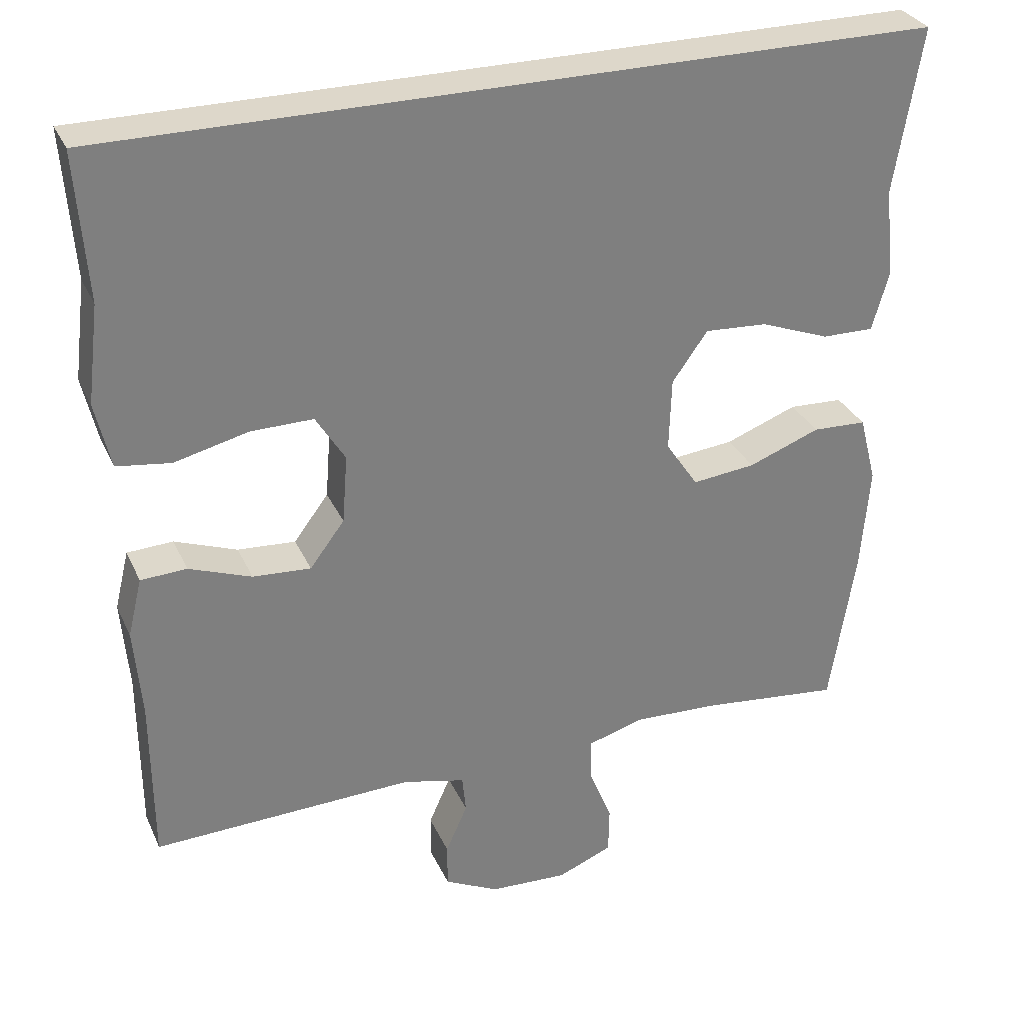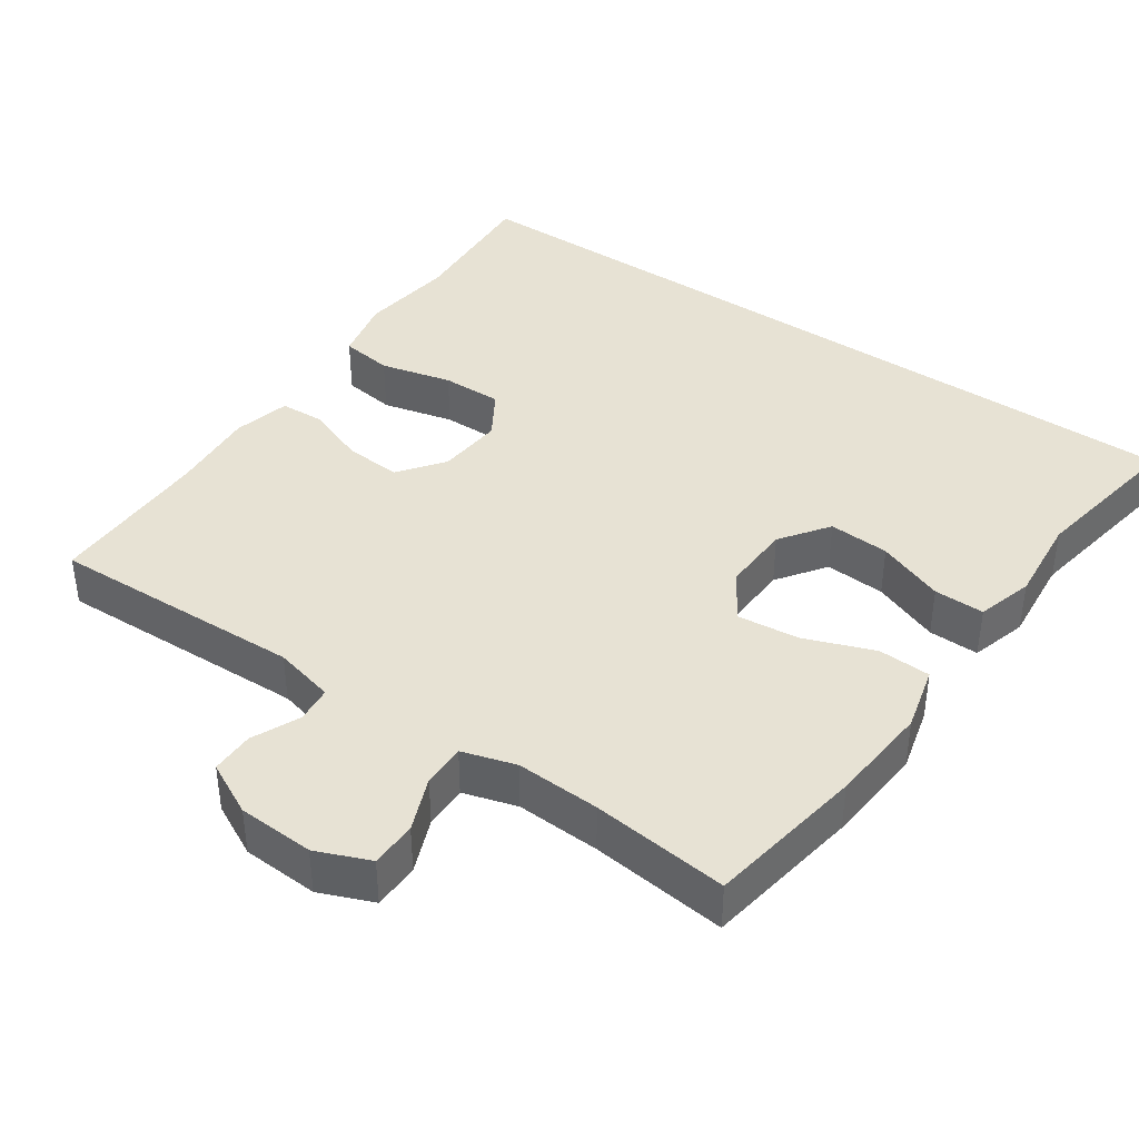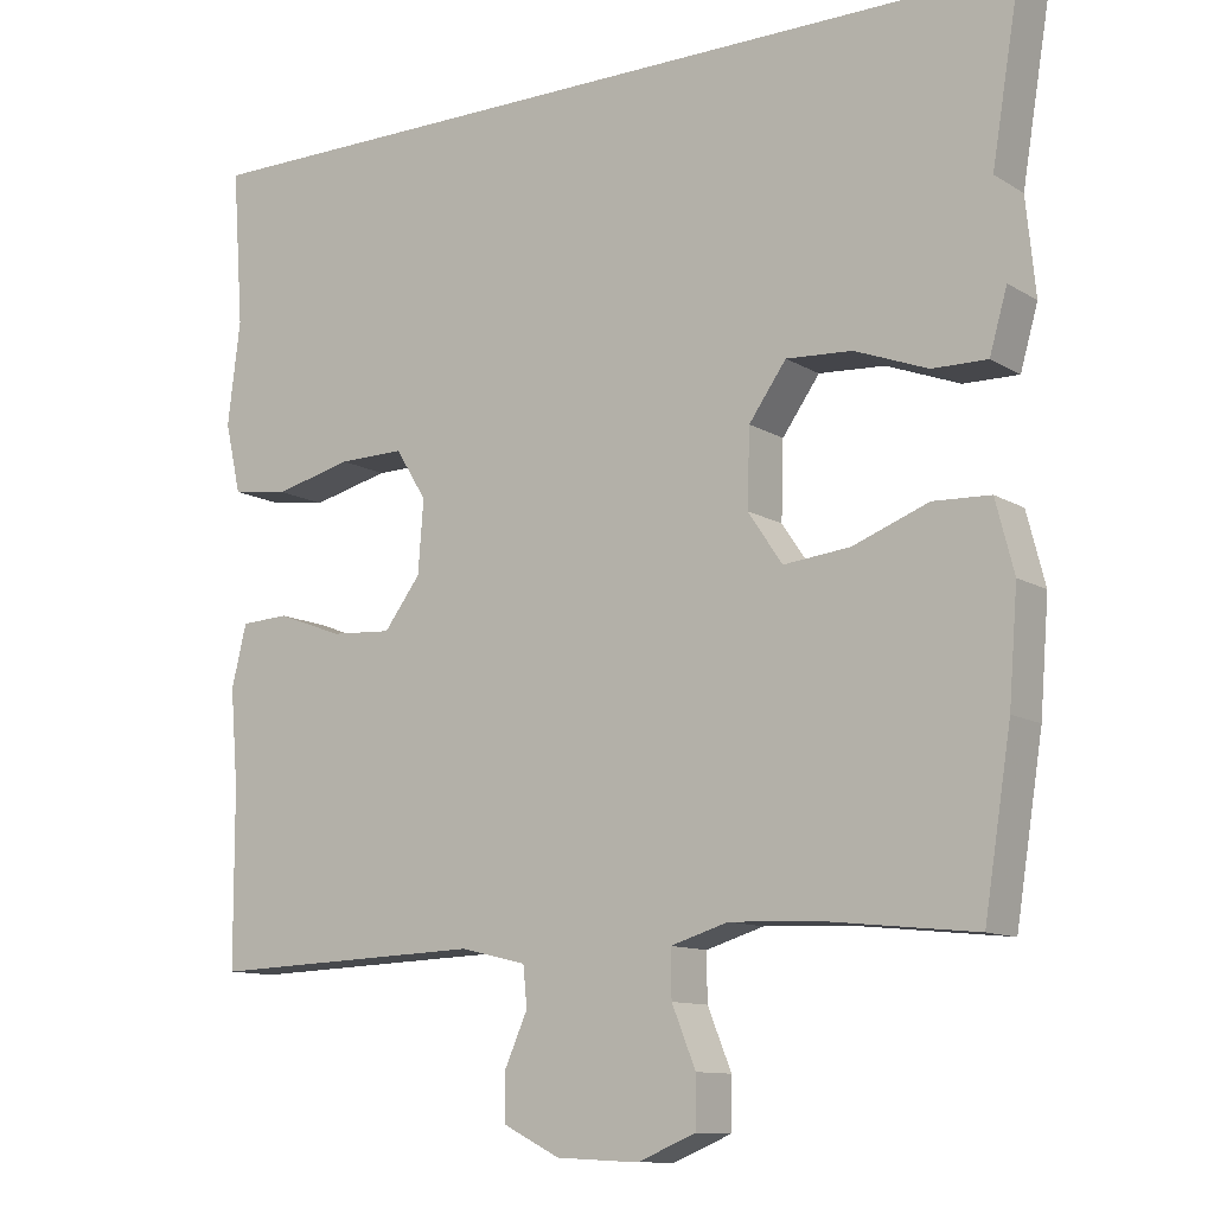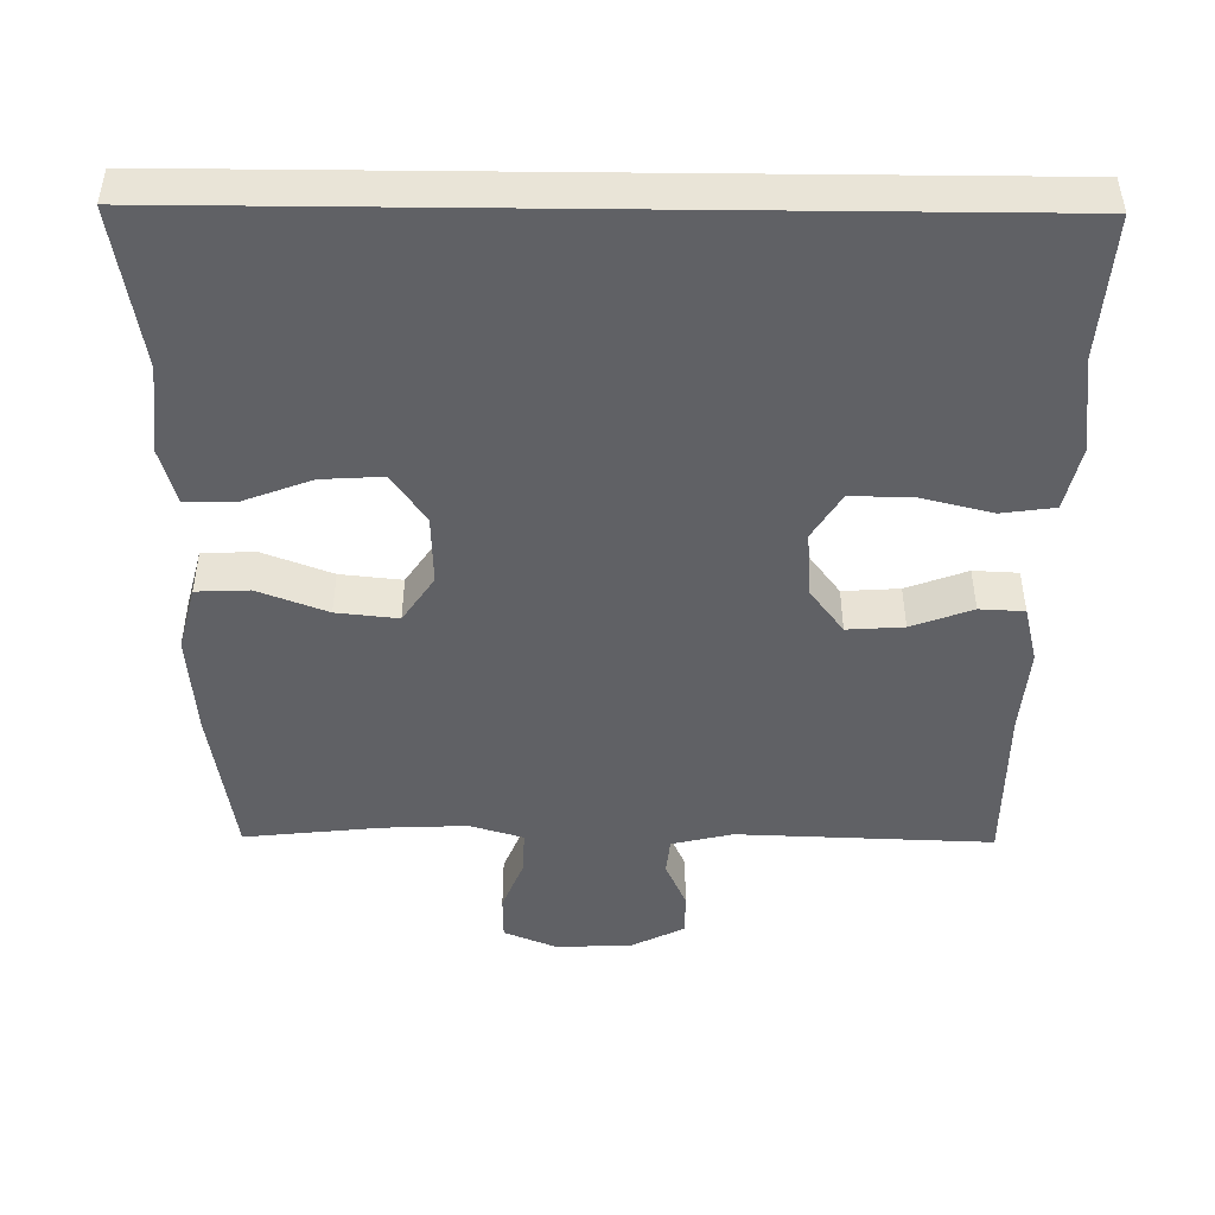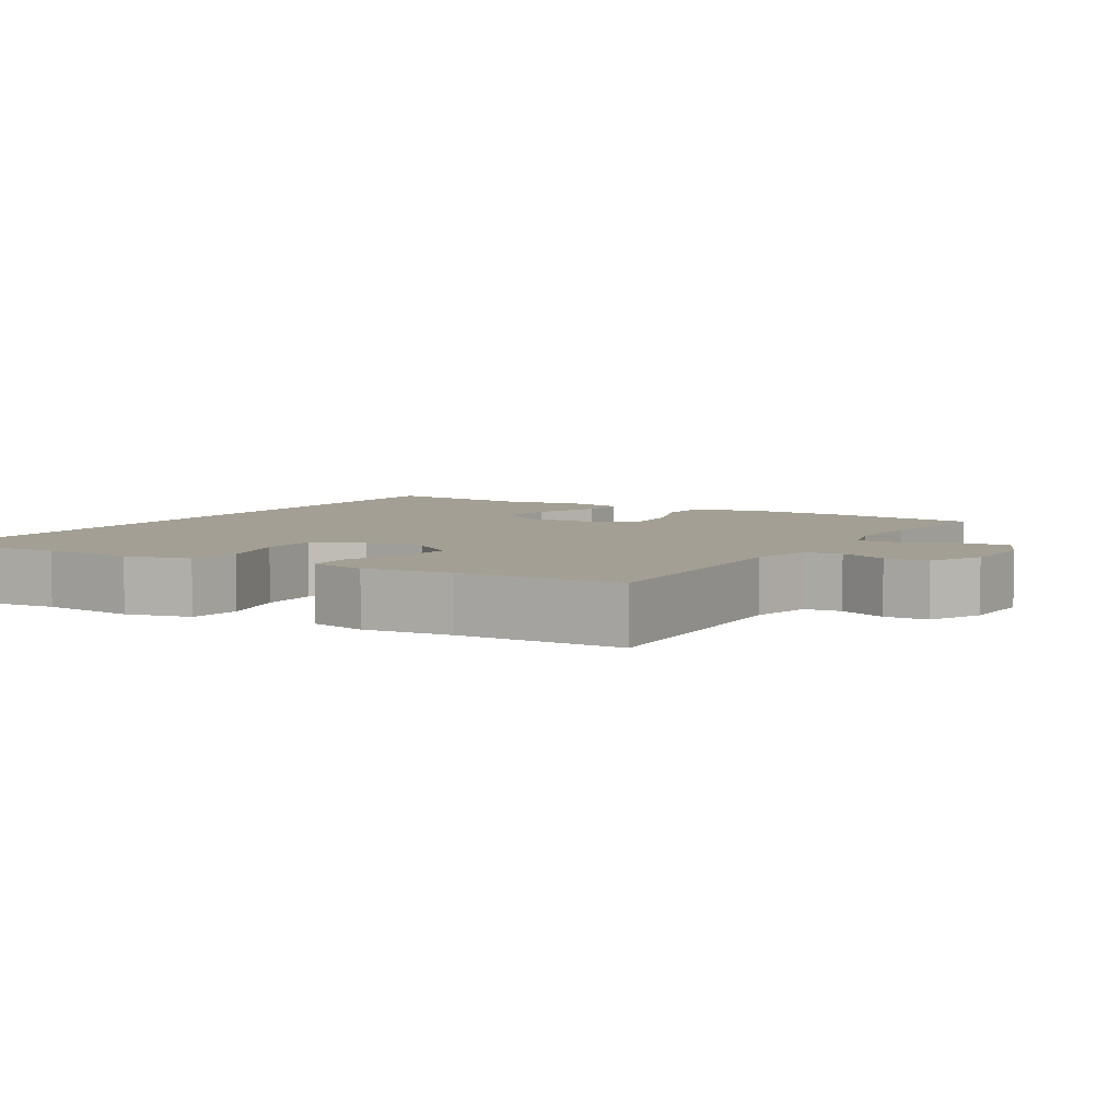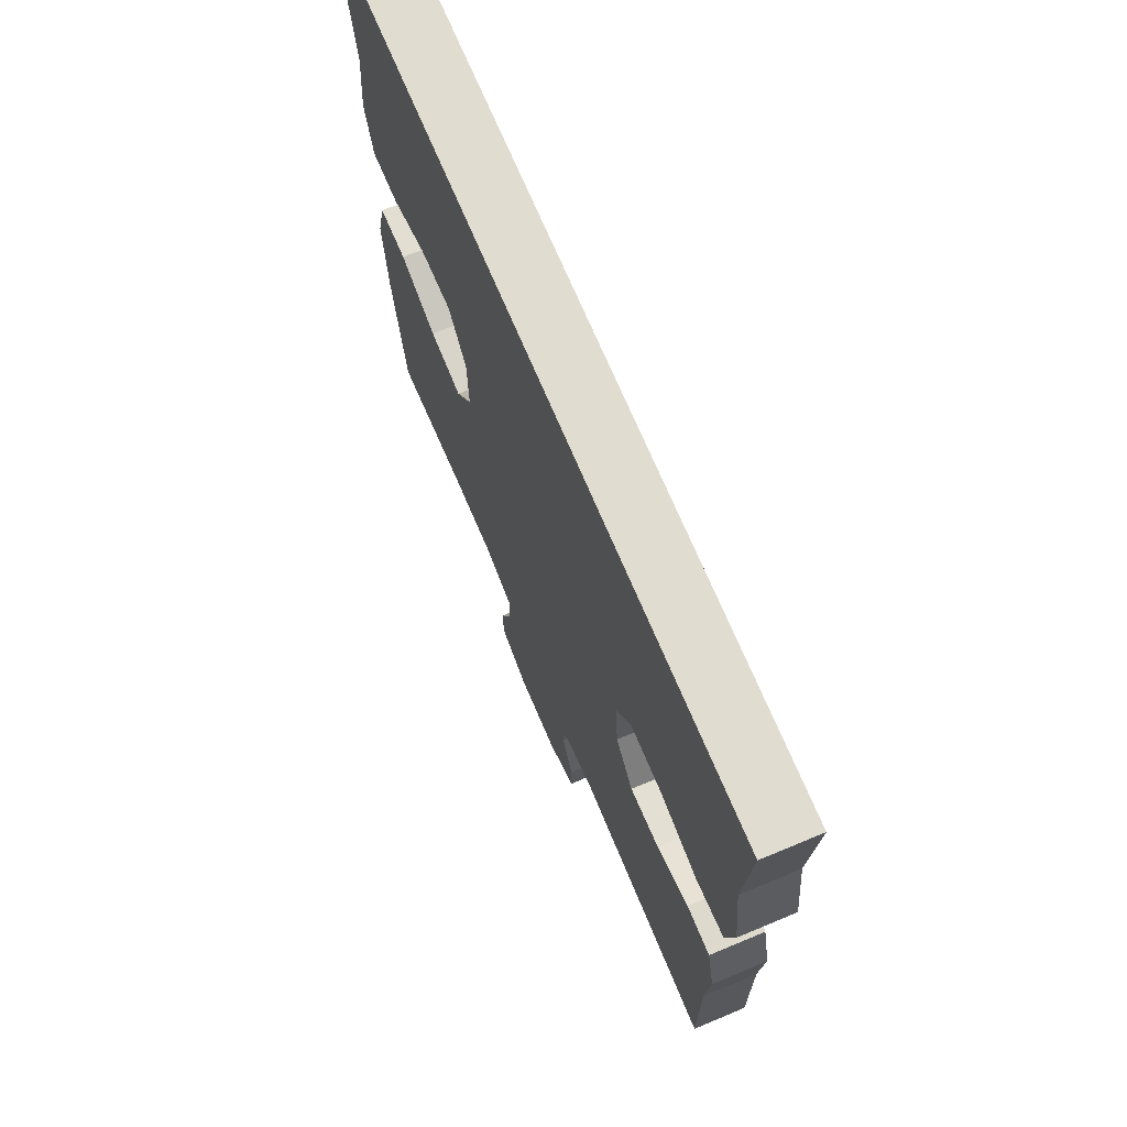
<metadata>
{"format":"obj","ext":"obj","renderer":"f3d","projection":"perspective","resolution":1024,"background":"white","views":[{"elev":30.9,"azim":158.7,"up":"+Z"},{"elev":40.0,"azim":-145.2,"up":"+Y"},{"elev":-11.2,"azim":-145.1,"up":"+Z"},{"elev":-47.1,"azim":-0.6,"up":"+Y"},{"elev":5.3,"azim":120.3,"up":"+Y"},{"elev":69.7,"azim":67.3,"up":"+Z"}]}
</metadata>
<code>
v -0.5 0.07 -0.5
v -0.534 0.07 -0.285
v -0.545 0.07 -0.147
v -0.522 0.07 -0.058
v -0.45 0.07 -0.055
v -0.355 0.07 -0.091
v -0.271 0.07 -0.1
v -0.228 0.07 -0.036
v -0.231 0.07 0.06
v -0.278 0.07 0.126
v -0.361 0.07 0.121
v -0.453 0.07 0.086
v -0.522 0.07 0.085
v -0.544 0.07 0.162
v -0.532 0.07 0.282
v -0.568 0.07 0.5
v 0.528 0.07 0.5
v 0.514 0.07 0.305
v 0.53 0.07 0.175
v 0.51 0.07 0.087
v 0.438 0.07 0.077
v 0.34 0.07 0.101
v 0.257 0.07 0.102
v 0.218 0.07 0.039
v 0.225 0.07 -0.052
v 0.271 0.07 -0.113
v 0.348 0.07 -0.108
v 0.431 0.07 -0.077
v 0.492 0.07 -0.08
v 0.511 0.07 -0.158
v 0.501 0.07 -0.278
v 0.5 0.07 -0.5
v 0.152 0.07 -0.488
v 0.069 0.07 -0.508
v 0.064 0.07 -0.558
v 0.093 0.07 -0.623
v 0.093 0.07 -0.682
v 0.021 0.07 -0.718
v -0.083 0.07 -0.723
v -0.156 0.07 -0.693
v -0.157 0.07 -0.63
v -0.127 0.07 -0.556
v -0.126 0.07 -0.497
v -0.199 0.07 -0.475
v -0.314 0.07 -0.48
v -0.5 0 -0.5
v -0.534 0 -0.285
v -0.545 0 -0.147
v -0.522 0 -0.058
v -0.45 0 -0.055
v -0.355 0 -0.091
v -0.271 0 -0.1
v -0.228 0 -0.036
v -0.231 0 0.06
v -0.278 0 0.126
v -0.361 0 0.121
v -0.453 0 0.086
v -0.522 0 0.085
v -0.544 0 0.162
v -0.532 0 0.282
v -0.568 0 0.5
v 0.528 0 0.5
v 0.514 0 0.305
v 0.53 0 0.175
v 0.51 0 0.087
v 0.438 0 0.077
v 0.34 0 0.101
v 0.257 0 0.102
v 0.218 0 0.039
v 0.225 0 -0.052
v 0.271 0 -0.113
v 0.348 0 -0.108
v 0.431 0 -0.077
v 0.492 0 -0.08
v 0.511 0 -0.158
v 0.501 0 -0.278
v 0.5 0 -0.5
v 0.152 0 -0.488
v 0.069 0 -0.508
v 0.064 0 -0.558
v 0.093 0 -0.623
v 0.093 0 -0.682
v 0.021 0 -0.718
v -0.083 0 -0.723
v -0.156 0 -0.693
v -0.157 0 -0.63
v -0.127 0 -0.556
v -0.126 0 -0.497
v -0.199 0 -0.475
v -0.314 0 -0.48
f 40 41 42
f 39 40 42
f 38 39 42
f 37 38 42
f 36 37 42
f 35 36 42
f 34 35 42 43
f 33 34 43 44
f 31 32 33 44
f 31 44 45
f 30 31 45
f 29 30 45
f 28 29 45
f 27 28 45
f 20 21 22
f 19 20 22
f 18 19 22
f 18 22 23
f 17 18 23
f 16 17 23
f 15 16 23
f 13 14 15
f 12 13 15
f 11 12 15
f 10 11 15
f 10 15 23 24
f 4 5 6
f 3 4 6
f 2 3 6
f 1 2 6
f 45 1 6
f 45 6 7
f 26 27 45
f 45 7 8
f 26 45 8
f 25 26 8
f 9 10 24 25
f 8 9 25
f 87 86 85
f 87 85 84
f 87 84 83
f 87 83 82
f 87 82 81
f 87 81 80
f 88 87 80 79
f 89 88 79 78
f 89 78 77 76
f 90 89 76
f 90 76 75
f 90 75 74
f 90 74 73
f 90 73 72
f 67 66 65
f 67 65 64
f 67 64 63
f 68 67 63
f 68 63 62
f 68 62 61
f 68 61 60
f 60 59 58
f 60 58 57
f 60 57 56
f 60 56 55
f 69 68 60 55
f 51 50 49
f 51 49 48
f 51 48 47
f 51 47 46
f 51 46 90
f 52 51 90
f 90 72 71
f 53 52 90
f 53 90 71
f 53 71 70
f 70 69 55 54
f 70 54 53
f 1 46 47 2
f 2 47 48 3
f 3 48 49 4
f 4 49 50 5
f 5 50 51 6
f 6 51 52 7
f 7 52 53 8
f 8 53 54 9
f 9 54 55 10
f 10 55 56 11
f 11 56 57 12
f 12 57 58 13
f 13 58 59 14
f 14 59 60 15
f 15 60 61 16
f 16 61 62 17
f 17 62 63 18
f 18 63 64 19
f 19 64 65 20
f 20 65 66 21
f 21 66 67 22
f 22 67 68 23
f 23 68 69 24
f 24 69 70 25
f 25 70 71 26
f 26 71 72 27
f 27 72 73 28
f 28 73 74 29
f 29 74 75 30
f 30 75 76 31
f 31 76 77 32
f 32 77 78 33
f 33 78 79 34
f 34 79 80 35
f 35 80 81 36
f 36 81 82 37
f 37 82 83 38
f 38 83 84 39
f 39 84 85 40
f 40 85 86 41
f 41 86 87 42
f 42 87 88 43
f 43 88 89 44
f 44 89 90 45
f 45 90 46 1

</code>
